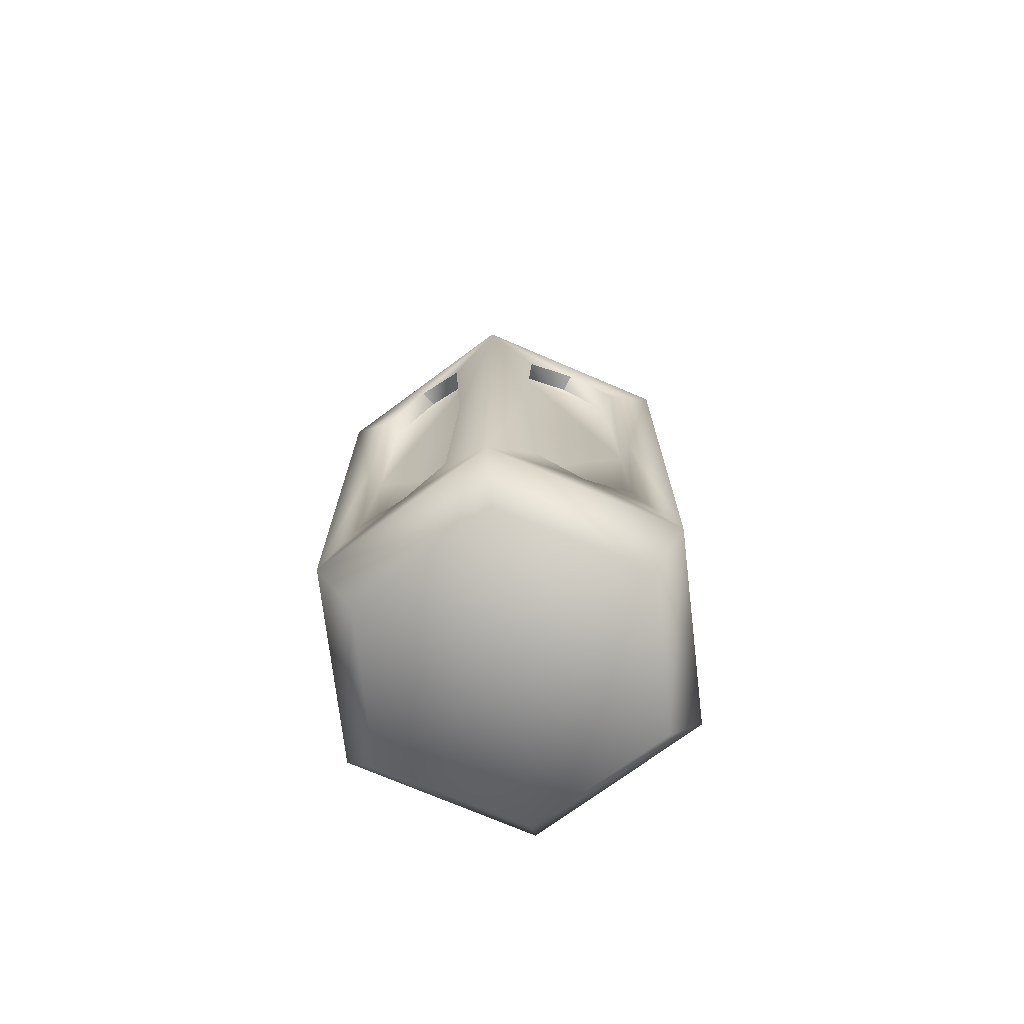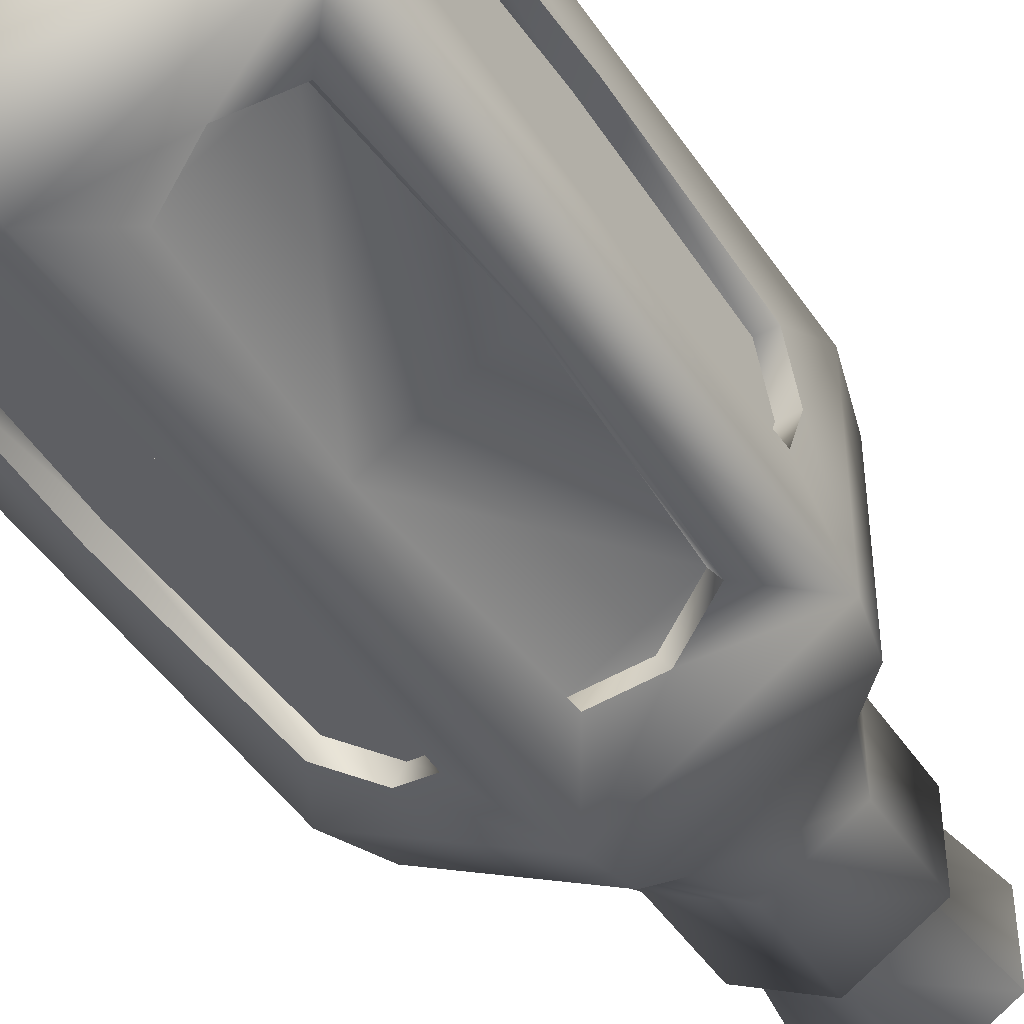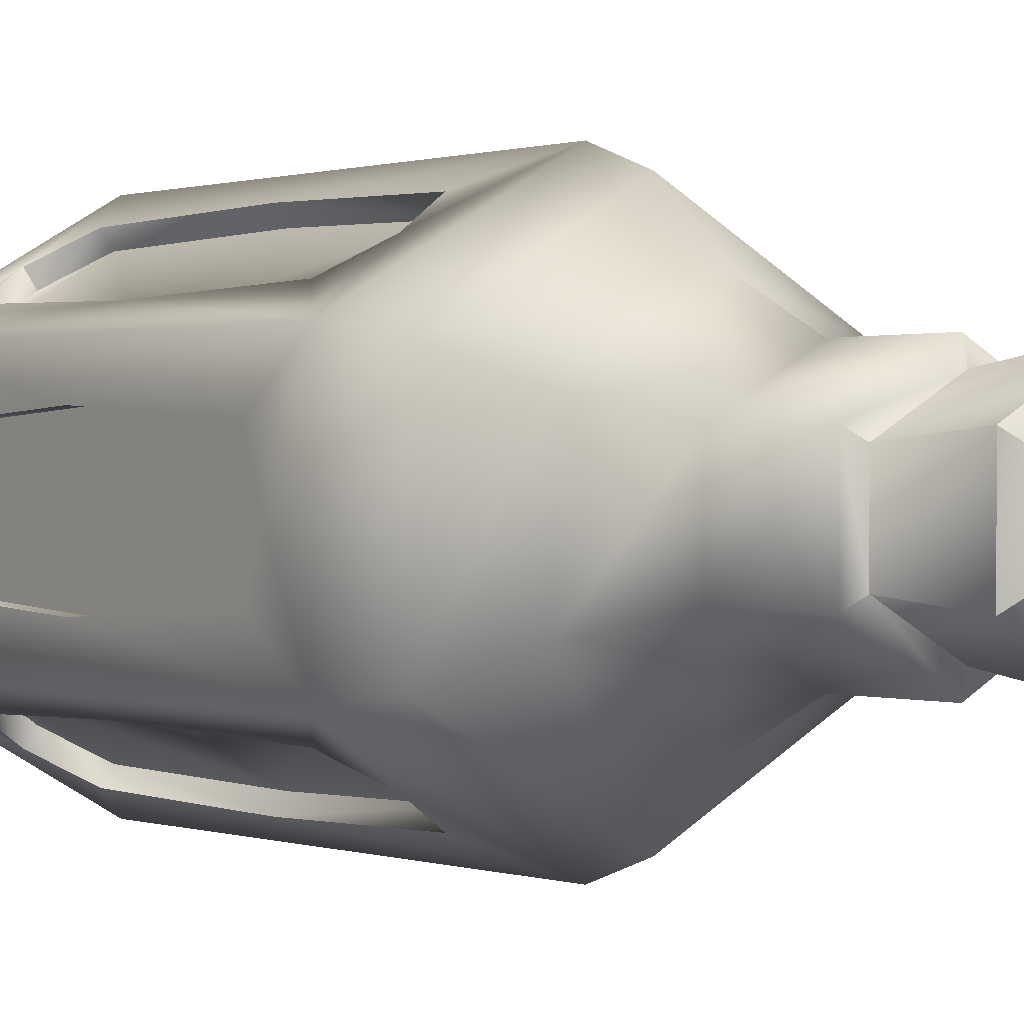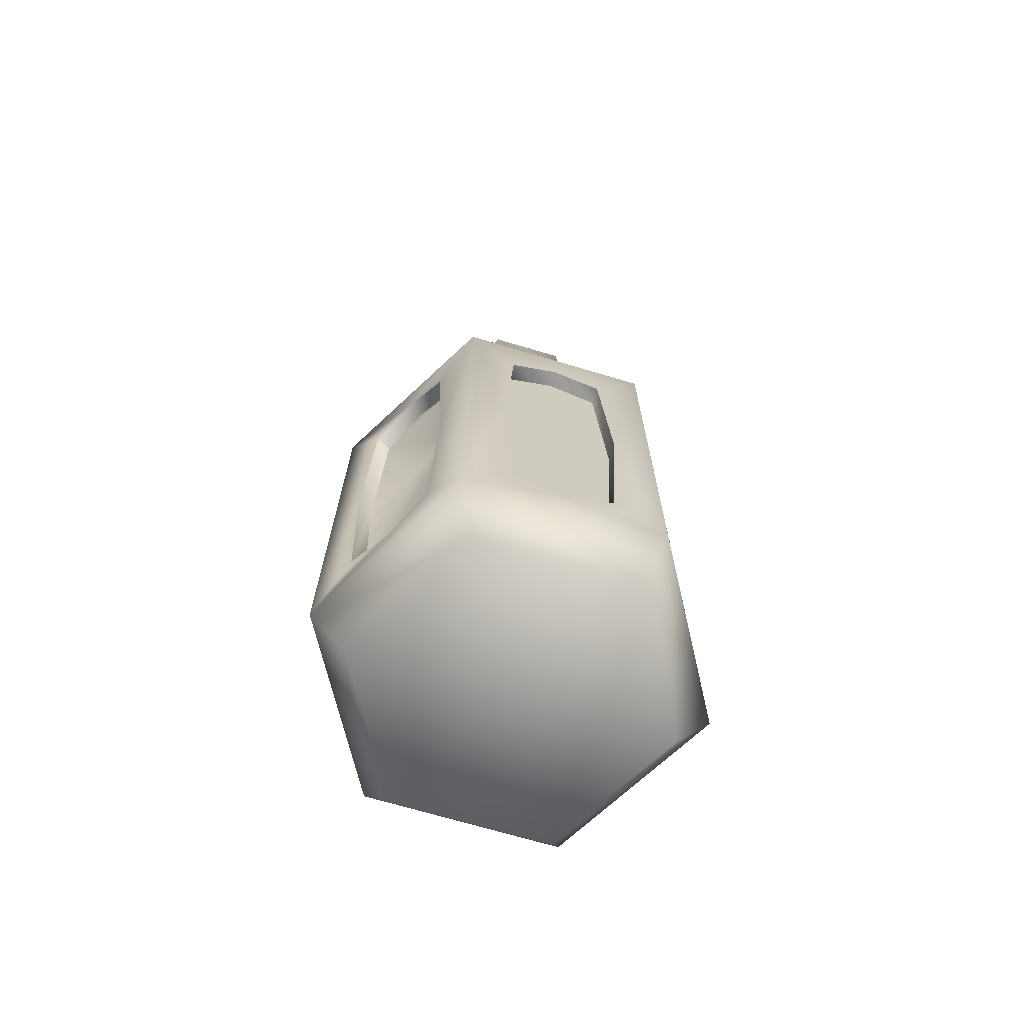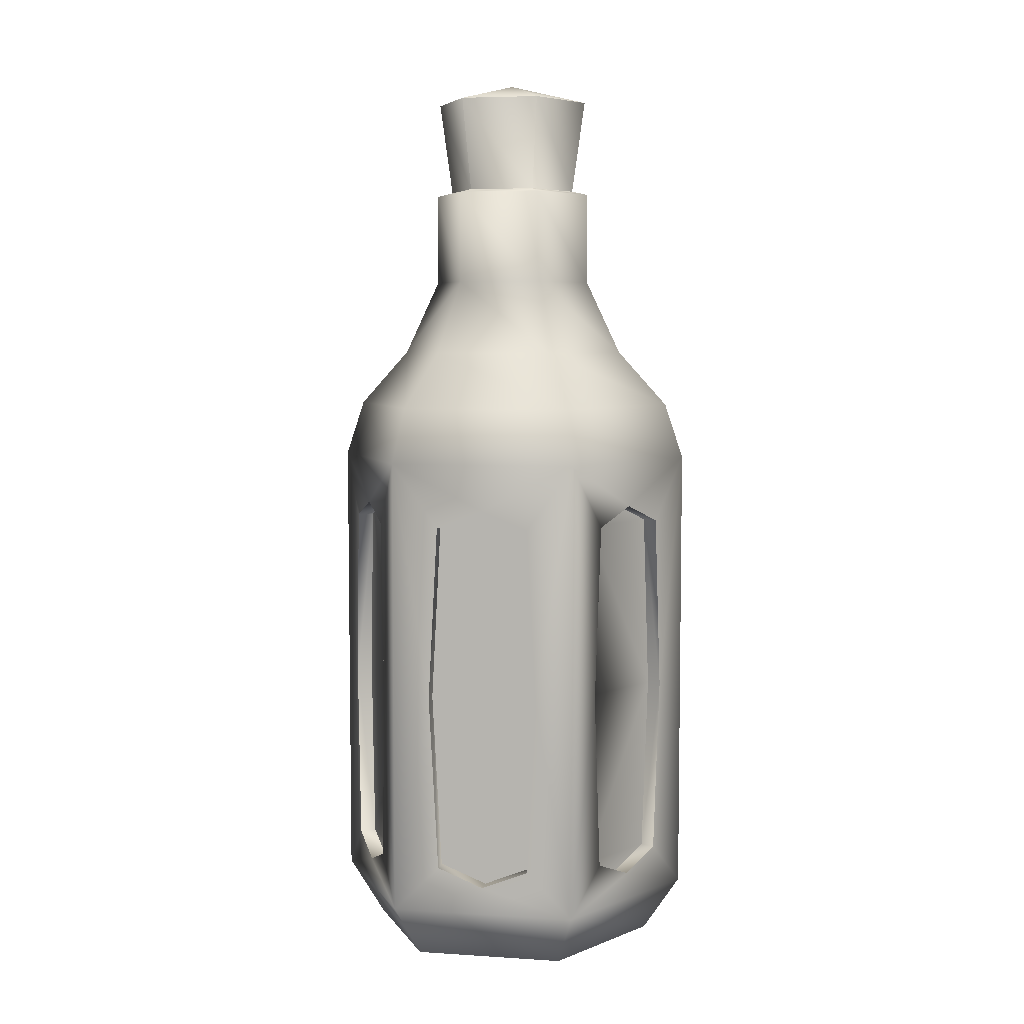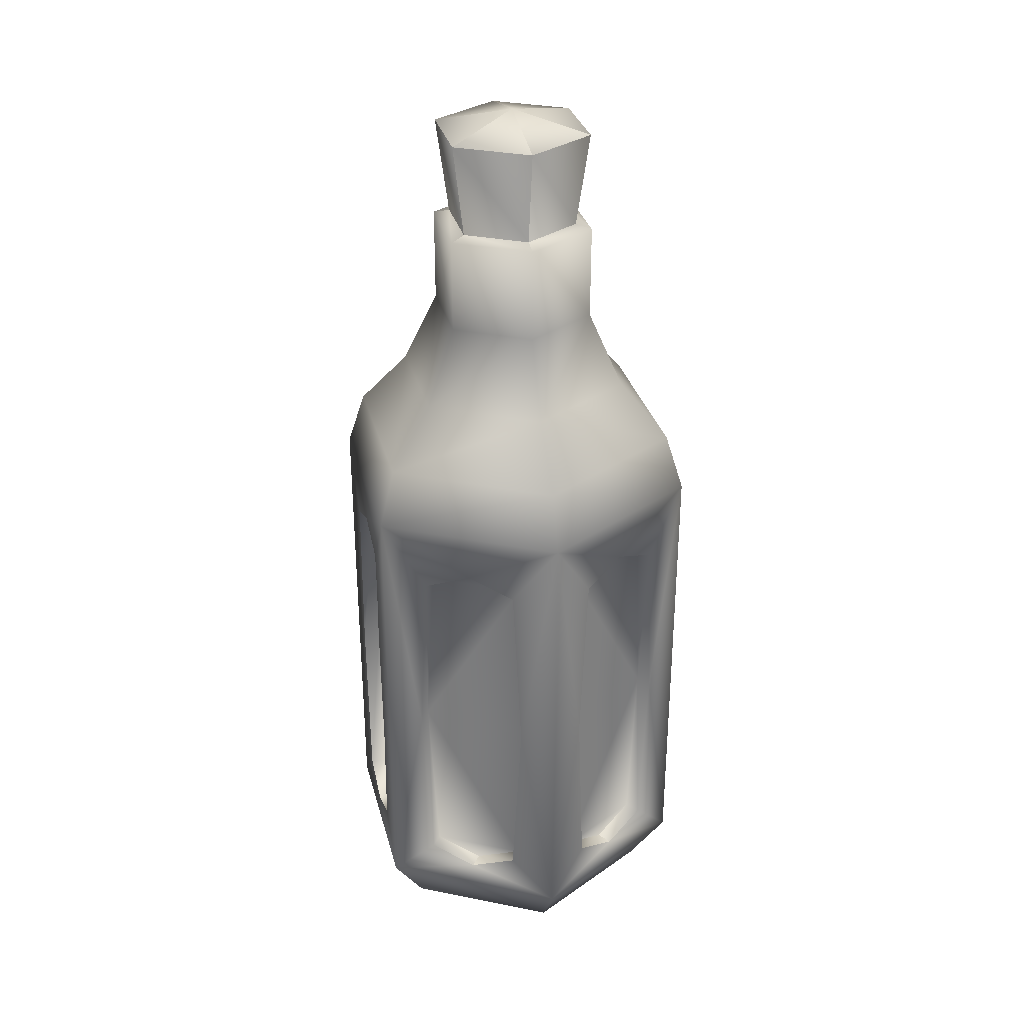
<metadata>
{"format":"obj","ext":"obj","renderer":"f3d","projection":"perspective","resolution":1024,"background":"white","views":[{"elev":-72.5,"azim":6.7,"up":"+Y"},{"elev":-46.4,"azim":31.9,"up":"+Z"},{"elev":0.5,"azim":144.5,"up":"+Z"},{"elev":-69.5,"azim":-166.7,"up":"+Y"},{"elev":5.8,"azim":101.0,"up":"+Y"},{"elev":31.7,"azim":-14.2,"up":"+Y"}]}
</metadata>
<code>
v -0 2.8 1
v -0.866 0.3 0.5
v 0.866 2.8 0.5
v 0.866 2.8 -0.5
v -0.866 0.3 -0.5
v 0 2.8 -1
v -0.866 1.5 0.3
v -0.6928 1.5 -0.6
v -0.866 1.5 -0.3
v 0.6928 1.5 -0.6
v 0.866 1.5 -0.3
v -0.1732 1.5 0.9
v -0.866 2.8 0.5
v -0 0.3 1
v -0.866 2.8 -0.5
v 0.866 0.3 0.5
v 0.866 0.3 -0.5
v 0 0.3 -1
v -0.172 0.55 -0.8002
v -0.605 0.55 -0.5502
v -0.1287 1.5 -0.8252
v -0.6483 1.5 -0.5252
v -0.7786 2.55 0
v -0.7786 0.45 0
v -0.7786 2.45 -0.25
v -0.7786 2.45 0.25
v -0.7786 0.55 -0.25
v -0.7786 0.55 0.25
v -0.7786 1.5 -0.3
v -0.7786 1.5 0.3
v 0.1732 1.5 -0.9
v 0.866 1.5 0.3
v 0.6928 1.5 0.6
v 0.1732 1.5 0.9
v -0.6928 1.5 0.6
v -0.1732 1.5 -0.9
v 0.866 0.55 0.25
v -0.6495 0.55 0.625
v -0.6495 0.55 -0.625
v -0.866 0.55 0.25
v -0.2165 0.55 0.875
v -0.2165 0.55 -0.875
v 0.6495 0.55 -0.625
v 0.2165 2.45 -0.875
v 0.866 2.45 -0.25
v -0.6495 2.45 -0.625
v 0.6495 0.55 0.625
v 0.866 0.55 -0.25
v 0.6495 2.45 0.625
v -0.866 0.55 -0.25
v 0.2165 0.55 0.875
v -0.866 2.45 0.25
v 0.2165 0.55 -0.875
v -0.2165 2.45 -0.875
v -0.866 2.45 -0.25
v -0.6495 2.45 0.625
v 0.6495 2.45 -0.625
v 0.2165 2.45 0.875
v 0.866 2.45 0.25
v -0.2165 2.45 0.875
v 0.866 0.45 0
v 0.433 0.45 -0.75
v -0.433 0.45 -0.75
v -0.866 0.45 0
v -0.433 0.45 0.75
v 0.433 0.45 0.75
v 0.866 2.55 0
v -0.866 2.55 0
v 0.433 2.55 0.75
v -0.433 2.55 -0.75
v -0.433 2.55 0.75
v 0.433 2.55 -0.75
v -0.605 2.45 -0.5502
v -0.172 2.45 -0.8002
v -0.3885 0.45 -0.6752
v -0.3885 2.55 -0.6752
v 0.6462 1.5 -0.5271
v 0.1266 1.5 -0.8271
v 0.6029 0.55 -0.5521
v 0.1699 2.45 -0.8021
v 0.1699 0.55 -0.8021
v 0.6029 2.45 -0.5521
v 0.3864 0.45 -0.6771
v 0.3864 2.55 -0.6771
v 0.6437 1.5 0.5274
v 0.1241 1.5 0.8274
v 0.6004 0.55 0.5524
v 0.6004 2.45 0.5524
v 0.1674 0.55 0.8024
v 0.1674 2.45 0.8024
v 0.3839 0.45 0.6774
v 0.3839 2.55 0.6774
v 0.7799 1.5 -0.3
v 0.7799 1.5 0.3
v 0.7799 0.55 0.25
v 0.7799 2.45 -0.25
v 0.7799 0.55 -0.25
v 0.7799 2.45 0.25
v 0.7799 0.45 0
v 0.7799 2.55 0
v -0.1215 1.5 0.8303
v -0.6411 1.5 0.5303
v -0.5978 0.55 0.5553
v -0.1648 0.55 0.8053
v -0.5978 2.45 0.5553
v -0.1648 2.45 0.8053
v -0.3813 0.45 0.6803
v -0.3813 2.55 0.6803
v -0 3.1 0.9
v 0.7794 3.1 0.45
v 0.7794 3.1 -0.45
v -0 3.1 -0.9
v -0.7794 3.1 0.45
v -0.7794 3.1 -0.45
v -0 3.4 0.63
v 0.5456 3.4 0.315
v 0.5456 3.4 -0.315
v -0 3.4 -0.63
v -0.5456 3.4 0.315
v -0.5456 3.4 -0.315
v -0 3.8 0.441
v 0.3819 3.8 0.2205
v 0.3819 3.8 -0.2205
v -0 3.8 -0.441
v -0.3819 3.8 0.2205
v -0.3819 3.8 -0.2205
v -0 4.3 -0.441
v 0.3819 4.3 -0.2205
v -0 4.3 0.441
v -0.3819 4.3 -0.2205
v 0.3819 4.3 0.2205
v -0.3819 4.3 0.2205
v -0 4.92 0
v -0 -0 0
v -0 4.82 -0.4234
v 0.3666 4.82 -0.2117
v -0 4.82 0.4234
v -0.3666 4.82 -0.2117
v 0.3666 4.82 0.2117
v -0.3666 4.82 0.2117
v -0.3055 4.32 0.1764
v 0.3055 4.32 0.1764
v -0.3055 4.32 -0.1764
v -0 4.32 0.3528
v 0.3055 4.32 -0.1764
v -0 4.32 -0.3528
v -0.6928 0 0.4
v -0.6928 0 -0.4
v -0 0 0.8
v 0.6928 0 0.4
v 0.6928 0 -0.4
v -0 0 -0.8
o skin
g skin
f 50 9 5
f 36 74 54
f 4 45 11
f 39 20 63
f 35 56 13
f 14 34 1
f 16 32 3
f 68 26 52
f 9 25 55
f 52 30 7
f 64 27 50
f 50 29 9
f 7 28 40
f 40 24 64
f 55 23 68
f 1 60 12
f 6 44 31
f 38 35 2
f 42 19 36
f 54 76 70
f 8 22 39
f 46 22 8
f 63 75 42
f 70 73 46
f 17 62 43
f 18 148 5
f 16 61 37
f 45 4 67
f 52 13 68
f 49 3 69
f 46 15 70
f 60 1 71
f 44 6 72
f 10 77 57
f 62 79 43
f 43 77 10
f 31 81 53
f 72 84 44
f 53 83 62
f 57 82 72
f 44 80 31
f 33 85 47
f 49 85 33
f 69 88 49
f 66 91 51
f 58 92 69
f 34 90 58
f 51 89 34
f 47 87 66
f 61 95 37
f 48 99 61
f 37 94 32
f 59 100 67
f 67 96 45
f 32 98 59
f 45 93 11
f 11 97 48
f 56 105 71
f 60 106 12
f 41 107 65
f 35 102 56
f 65 103 38
f 12 104 41
f 38 102 35
f 71 108 60
f 107 104 103
f 87 89 91
f 99 97 95
f 19 75 20
f 83 81 79
f 27 24 28
f 16 151 17
f 37 32 16
f 18 63 42
f 42 36 18
f 14 66 51
f 71 13 56
f 4 11 17
f 72 6 4
f 17 61 16
f 2 7 40
f 17 11 48
f 5 63 18
f 16 33 47
f 21 74 36
f 5 8 39
f 63 20 75
f 71 1 13
f 18 36 6
f 34 58 1
f 36 54 6
f 3 49 33
f 5 9 15
f 32 59 3
f 10 57 4
f 15 46 8
f 95 93 94
f 9 55 15
f 13 52 7
f 23 26 68
f 29 25 9
f 26 30 52
f 24 27 64
f 27 29 50
f 30 28 7
f 28 24 40
f 25 23 55
f 70 15 6
f 14 65 2
f 1 12 14
f 67 4 3
f 14 150 16
f 2 149 14
f 5 64 50
f 68 13 15
f 18 31 53
f 43 10 17
f 17 10 4
f 124 128 123
f 70 6 54
f 125 130 126
f 69 3 1
f 2 64 5
f 36 19 21
f 74 76 54
f 39 22 20
f 73 22 46
f 42 75 19
f 76 73 70
f 48 61 17
f 53 62 18
f 39 63 5
f 40 64 2
f 41 65 14
f 47 66 16
f 13 7 2
f 15 8 5
f 3 33 16
f 6 31 18
f 57 77 82
f 83 79 62
f 79 77 43
f 78 81 31
f 44 84 80
f 81 83 53
f 72 82 84
f 31 80 78
f 47 85 87
f 88 85 49
f 92 88 69
f 51 91 89
f 90 92 58
f 86 90 34
f 34 89 86
f 66 87 91
f 99 95 61
f 97 99 48
f 95 94 37
f 98 100 59
f 100 96 67
f 94 98 32
f 96 93 45
f 93 97 11
f 71 105 108
f 12 106 101
f 104 107 41
f 56 102 105
f 107 103 65
f 101 104 12
f 103 102 38
f 60 108 106
f 103 104 102
f 104 101 102
f 101 106 102
f 102 106 105
f 105 106 108
f 85 89 87
f 85 86 89
f 85 90 86
f 88 90 85
f 92 90 88
f 97 93 95
f 79 78 77
f 94 93 98
f 98 96 100
f 93 96 98
f 19 20 22
f 21 19 22
f 73 21 22
f 76 74 73
f 73 74 21
f 81 78 79
f 28 29 27
f 77 78 82
f 82 80 84
f 78 80 82
f 30 29 28
f 30 25 29
f 26 25 30
f 23 25 26
f 17 152 18
f 72 4 57
f 126 127 124
f 6 111 4
f 140 133 138
f 15 112 6
f 112 117 111
f 1 109 13
f 68 15 55
f 2 35 13
f 114 118 112
f 123 131 122
f 118 123 117
f 121 132 125
f 152 134 148
f 151 134 152
f 152 148 18
f 110 115 109
f 139 133 137
f 148 134 147
f 111 116 110
f 113 120 114
f 3 109 1
f 150 134 151
f 131 145 142
f 127 143 146
f 137 133 140
f 144 141 129
f 120 124 118
f 146 145 127
f 135 133 136
f 141 143 132
f 142 144 131
f 138 133 135
f 147 134 149
f 135 136 146
f 140 138 141
f 149 134 150
f 139 137 142
f 136 139 145
f 115 121 119
f 119 126 120
f 138 135 143
f 137 140 144
f 109 115 113
f 144 140 141
f 143 135 146
f 145 139 142
f 142 137 144
f 141 138 143
f 146 136 145
f 130 143 127
f 131 144 129
f 132 143 130
f 127 145 128
f 129 141 132
f 115 122 121
f 111 110 4
f 113 114 13
f 136 133 139
f 123 122 117
f 148 147 5
f 122 129 121
f 113 115 119
f 131 129 122
f 119 121 125
f 125 126 119
f 13 109 113
f 126 124 120
f 110 109 3
f 119 120 113
f 117 116 111
f 116 115 110
f 129 132 121
f 124 123 118
f 128 131 123
f 120 118 114
f 128 145 131
f 118 117 112
f 114 112 15
f 112 111 6
f 130 127 126
f 151 152 17
f 132 130 125
f 127 128 124
f 147 149 2
f 149 150 14
f 150 151 16
f 116 122 115
f 2 65 38
f 5 147 2
f 18 62 17
f 67 3 59
f 117 122 116
f 13 114 15
f 51 34 14
f 69 1 58
f 14 12 41
f 16 66 14
f 4 110 3

</code>
